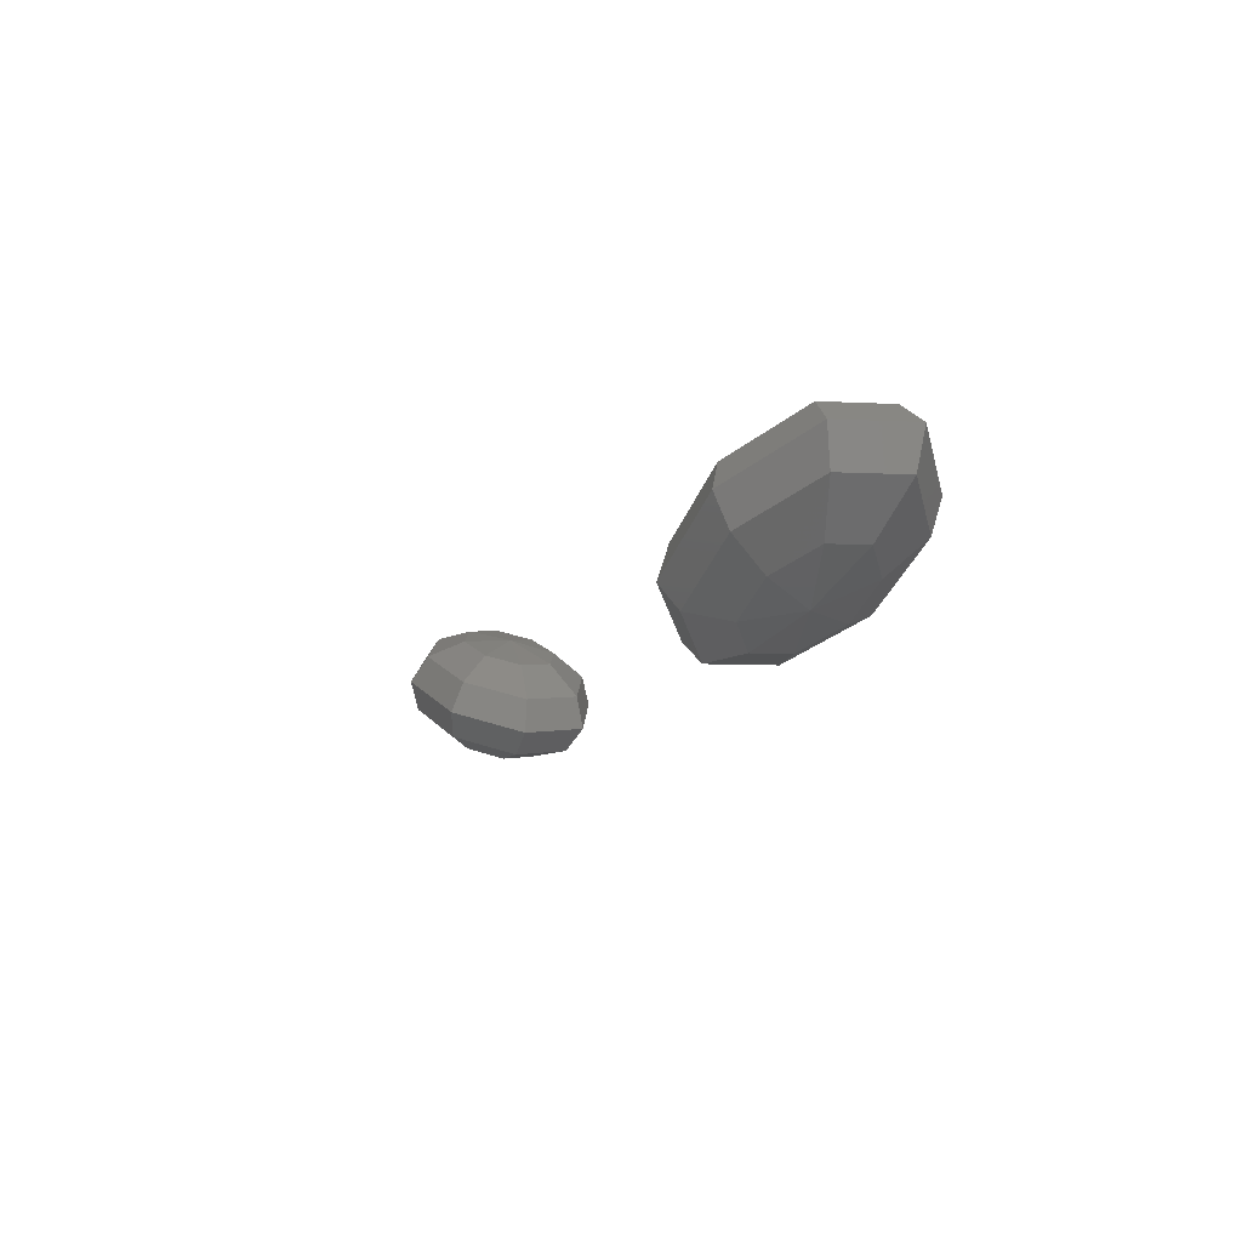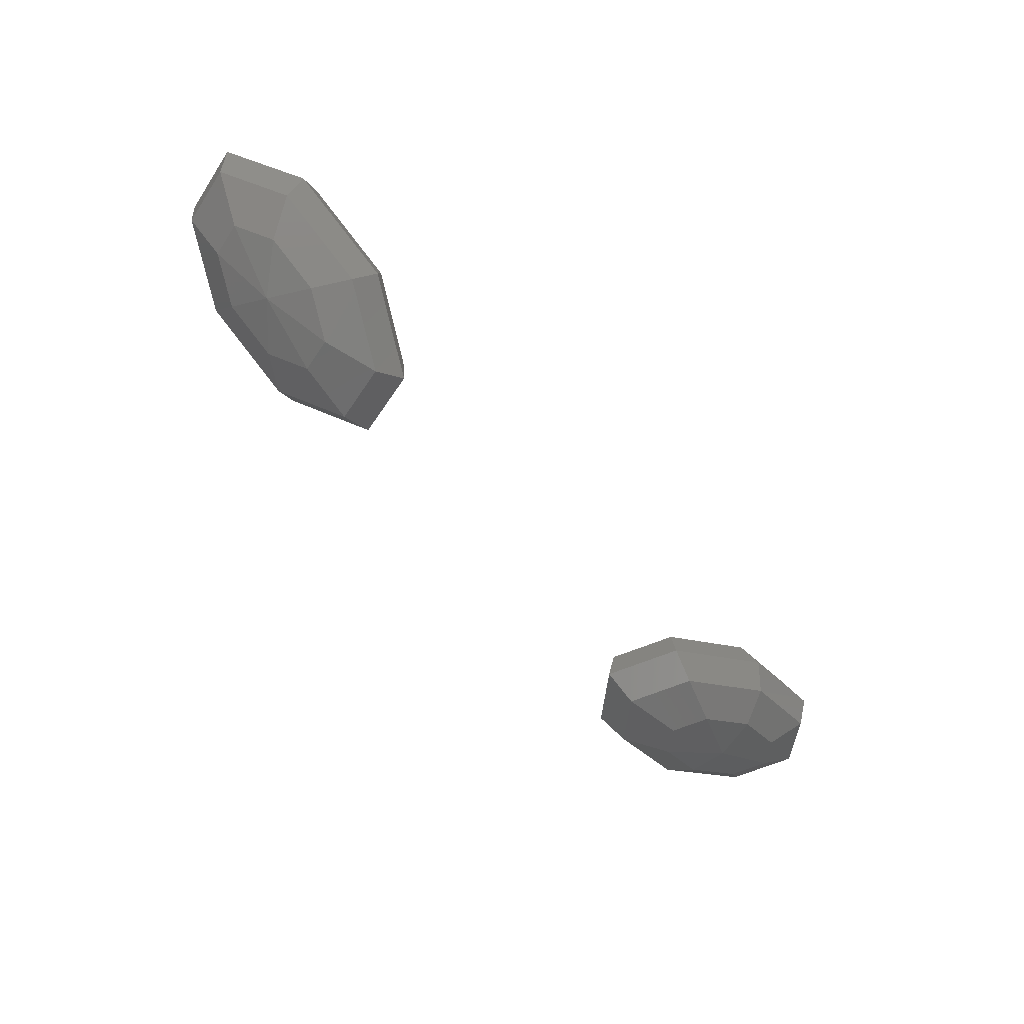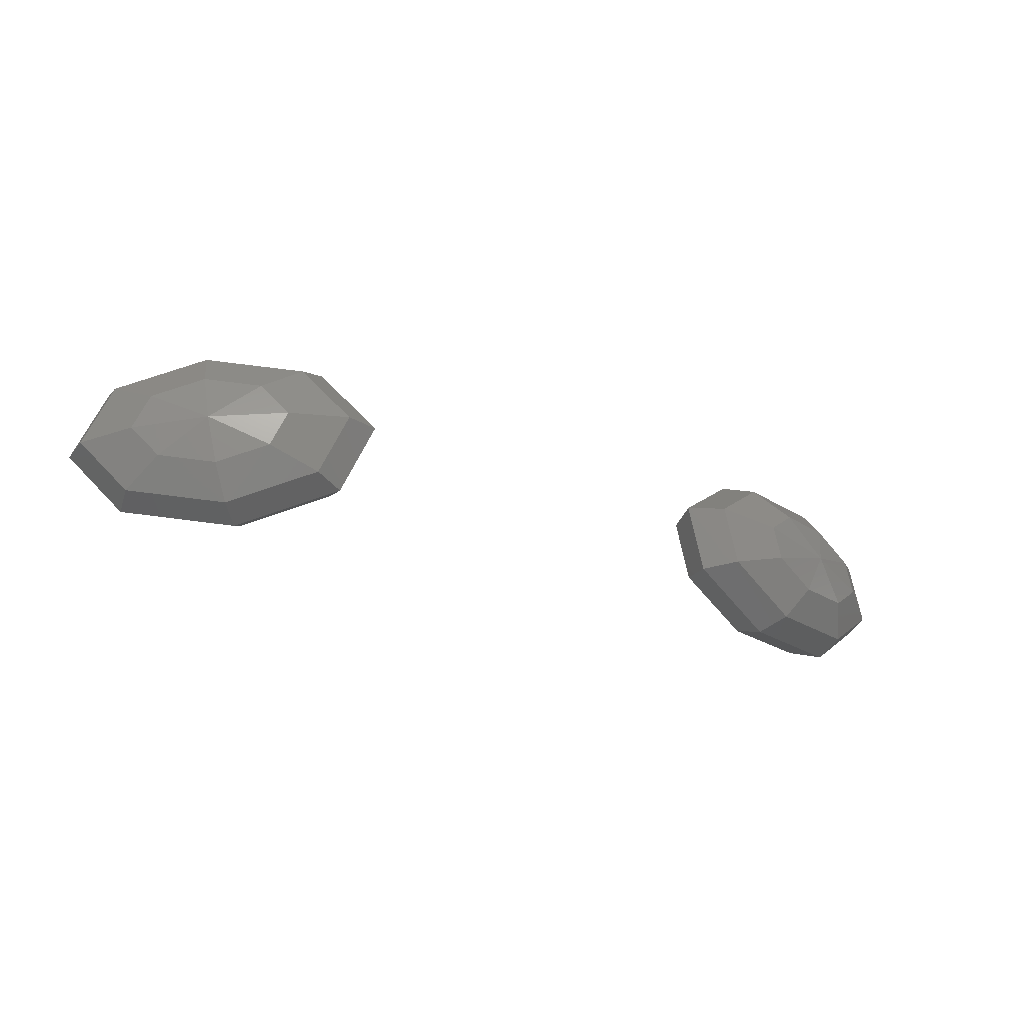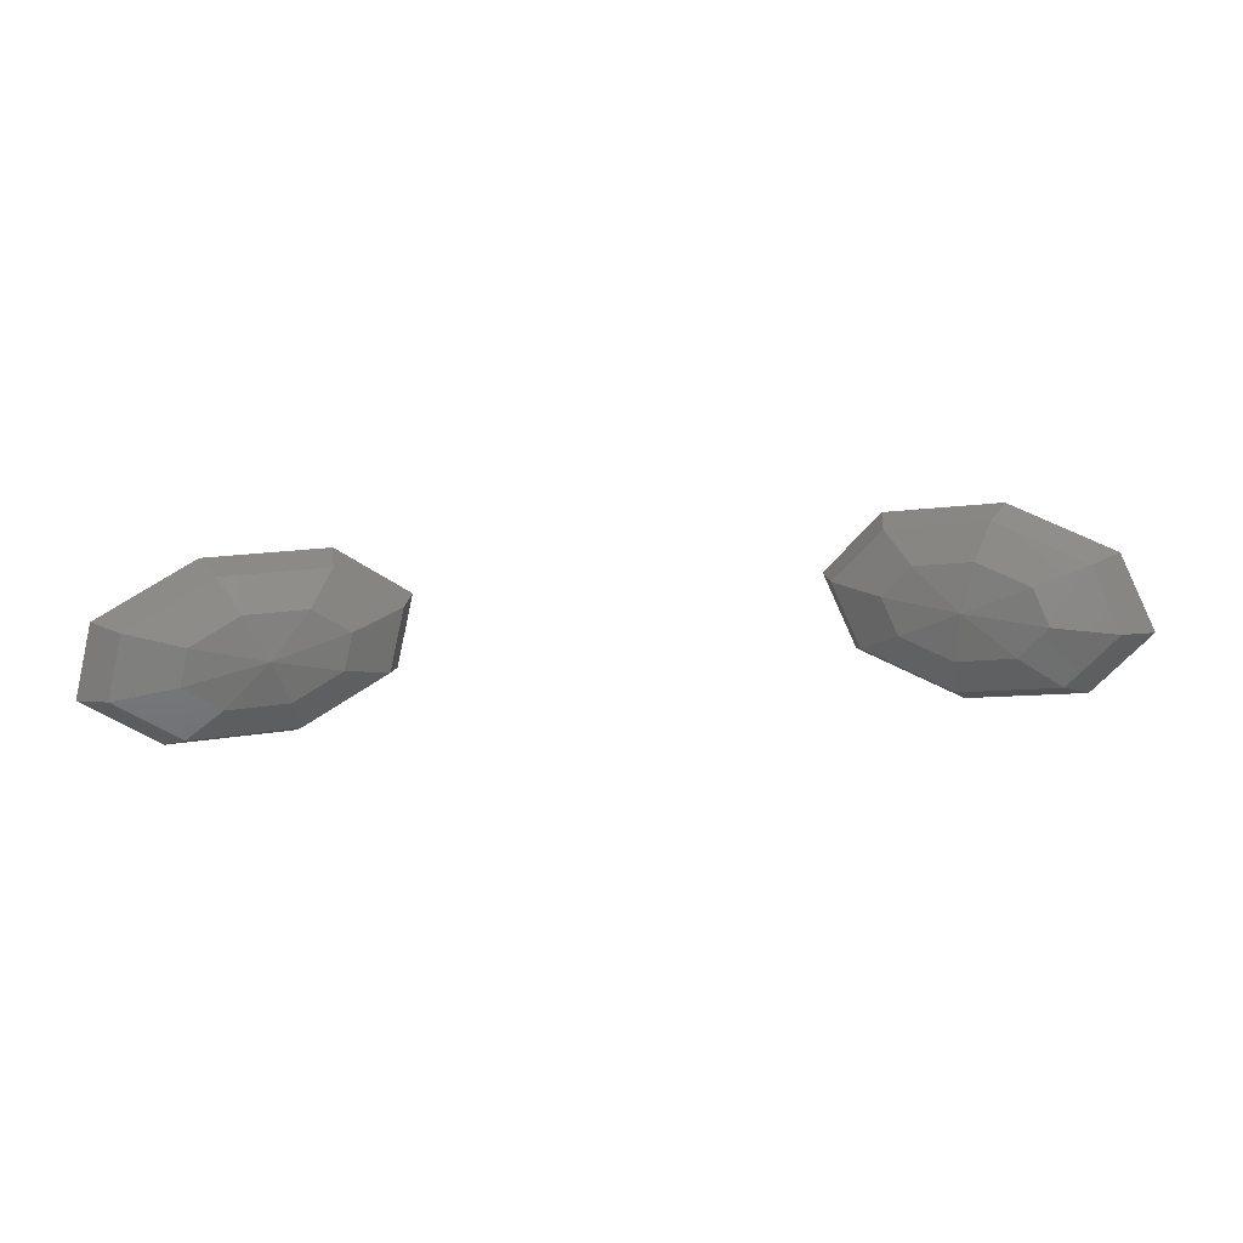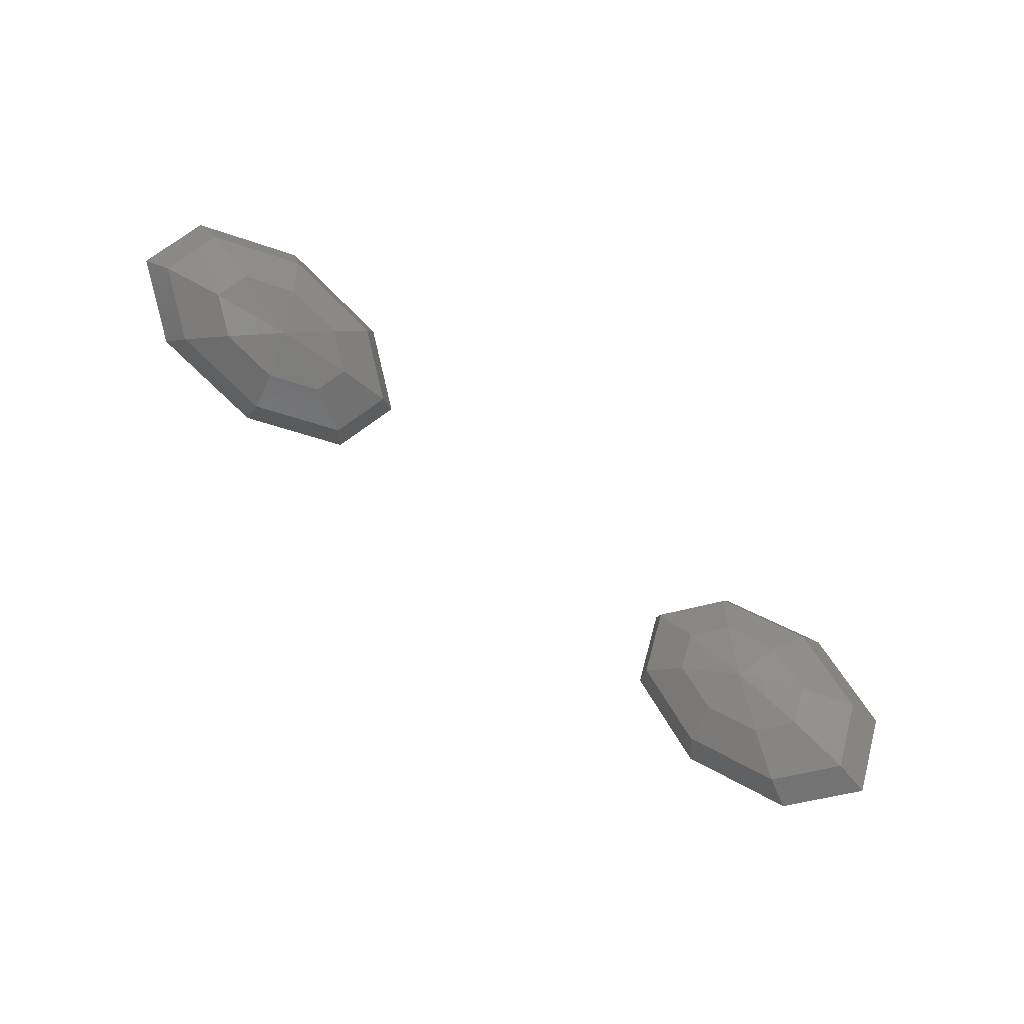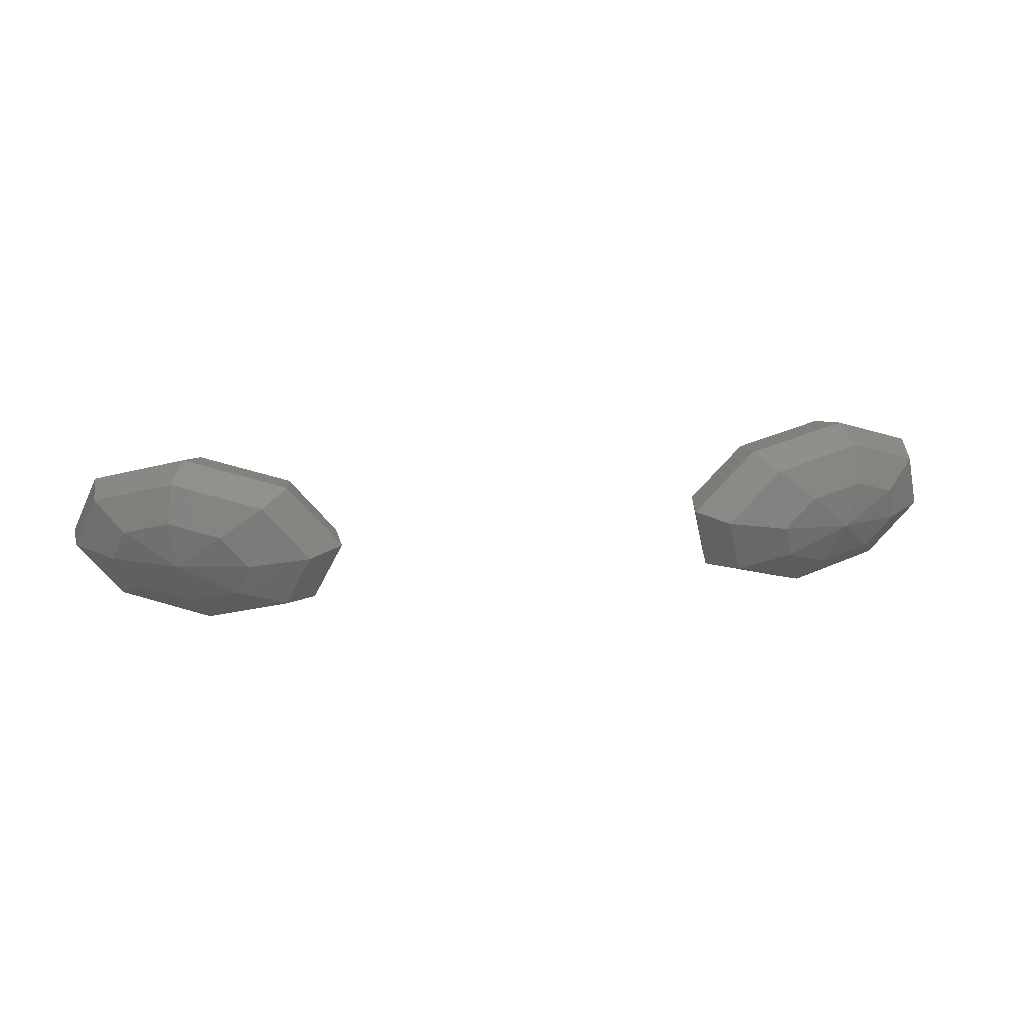
<metadata>
{"format":"stl","ext":"stl","renderer":"f3d","projection":"perspective","resolution":1024,"background":"white","views":[{"elev":-7.3,"azim":70.1,"up":"+Y"},{"elev":-57.9,"azim":134.5,"up":"+Y"},{"elev":-21.7,"azim":-21.4,"up":"+Z"},{"elev":10.1,"azim":-177.7,"up":"+Z"},{"elev":71.0,"azim":-139.9,"up":"+Y"},{"elev":35.4,"azim":-5.2,"up":"+Z"}]}
</metadata>
<code>
# stl→obj: 84 verts, 160 faces
v -0.5804 5.999 -0.09936
v -0.6232 6.053 -0.1522
v -0.4847 5.963 -0.1121
v -0.4575 5.991 -0.1744
v -0.3966 5.933 -0.07641
v -0.3048 5.939 -0.1125
v -0.3676 5.926 -0.01307
v -0.2546 5.926 -0.002753
v -0.4147 5.946 0.04076
v -0.3362 5.961 0.09048
v -0.5103 5.982 0.05355
v -0.5019 6.023 0.1126
v -0.5985 6.012 0.01781
v -0.6545 6.076 0.05073
v -0.6275 6.019 -0.04552
v -0.7048 6.088 -0.05897
v -0.621 6.107 -0.1731
v -0.4297 6.036 -0.1987
v -0.2534 5.975 -0.1272
v -0.1954 5.961 -0.000548
v -0.2896 6.001 0.1071
v -0.4809 6.073 0.1327
v -0.6572 6.133 0.06121
v -0.7152 6.148 -0.06547
v -0.5744 6.148 -0.1565
v -0.4087 6.086 -0.1787
v -0.256 6.033 -0.1167
v -0.2058 6.021 -0.007036
v -0.2874 6.056 0.0862
v -0.4531 6.118 0.1084
v -0.6058 6.17 0.04644
v -0.656 6.182 -0.06326
v -0.4959 6.163 -0.1068
v -0.4002 6.127 -0.1196
v -0.3121 6.097 -0.08383
v -0.2831 6.09 -0.02049
v -0.3302 6.11 0.03334
v -0.4259 6.145 0.04613
v -0.514 6.176 0.01039
v -0.543 6.183 -0.05295
v -0.5041 5.96 -0.02872
v -0.4065 6.149 -0.03729
v 0.8981 6.129 -0.06133
v 0.9121 6.129 -0.1244
v 0.9594 6.21 -0.04231
v 0.9836 6.21 -0.1515
v 0.8525 6.094 -0.1674
v 0.8803 6.15 -0.2261
v 0.7542 6.046 -0.1653
v 0.7101 6.066 -0.2223
v 0.6748 6.012 -0.1192
v 0.5726 6.007 -0.1425
v 0.6609 6.012 -0.05616
v 0.5484 6.008 -0.03336
v 0.7205 6.047 -0.01311
v 0.6517 6.067 0.04122
v 0.8187 6.095 -0.01525
v 0.8219 6.151 0.03751
v 0.9613 6.278 -0.03749
v 0.9893 6.278 -0.1636
v 0.87 6.209 -0.2497
v 0.6735 6.112 -0.2454
v 0.5147 6.044 -0.1532
v 0.4868 6.044 -0.02715
v 0.606 6.113 0.05895
v 0.8025 6.21 0.05467
v 0.9034 6.315 -0.04818
v 0.9276 6.314 -0.1574
v 0.8244 6.255 -0.2319
v 0.6542 6.171 -0.2282
v 0.5167 6.112 -0.1484
v 0.4925 6.112 -0.03923
v 0.5957 6.172 0.03534
v 0.7659 6.256 0.03163
v 0.8012 6.31 -0.07151
v 0.8152 6.31 -0.1345
v 0.7556 6.275 -0.1776
v 0.6573 6.227 -0.1755
v 0.5779 6.193 -0.1294
v 0.564 6.193 -0.06635
v 0.6236 6.227 -0.02329
v 0.7218 6.276 -0.02543
v 0.794 6.057 -0.08948
v 0.6821 6.265 -0.1012
f 1 2 3
f 2 4 3
f 3 4 5
f 4 6 5
f 5 6 7
f 6 8 7
f 7 8 9
f 8 10 9
f 9 10 11
f 10 12 11
f 11 12 13
f 12 14 13
f 13 14 15
f 14 16 15
f 15 16 1
f 16 2 1
f 2 17 4
f 17 18 4
f 4 18 6
f 18 19 6
f 6 19 8
f 19 20 8
f 8 20 10
f 20 21 10
f 10 21 12
f 21 22 12
f 12 22 14
f 22 23 14
f 14 23 16
f 23 24 16
f 16 24 2
f 24 17 2
f 17 25 18
f 25 26 18
f 18 26 19
f 26 27 19
f 19 27 20
f 27 28 20
f 20 28 21
f 28 29 21
f 21 29 22
f 29 30 22
f 22 30 23
f 30 31 23
f 23 31 24
f 31 32 24
f 24 32 17
f 32 25 17
f 25 33 26
f 33 34 26
f 26 34 27
f 34 35 27
f 27 35 28
f 35 36 28
f 28 36 29
f 36 37 29
f 29 37 30
f 37 38 30
f 30 38 31
f 38 39 31
f 31 39 32
f 39 40 32
f 32 40 25
f 40 33 25
f 3 41 1
f 5 41 3
f 7 41 5
f 9 41 7
f 11 41 9
f 13 41 11
f 15 41 13
f 1 41 15
f 33 42 34
f 34 42 35
f 35 42 36
f 36 42 37
f 37 42 38
f 38 42 39
f 39 42 40
f 40 42 33
f 43 44 45
f 44 46 45
f 44 47 46
f 47 48 46
f 47 49 48
f 49 50 48
f 49 51 50
f 51 52 50
f 51 53 52
f 53 54 52
f 53 55 54
f 55 56 54
f 55 57 56
f 57 58 56
f 57 43 58
f 43 45 58
f 45 46 59
f 46 60 59
f 46 48 60
f 48 61 60
f 48 50 61
f 50 62 61
f 50 52 62
f 52 63 62
f 52 54 63
f 54 64 63
f 54 56 64
f 56 65 64
f 56 58 65
f 58 66 65
f 58 45 66
f 45 59 66
f 59 60 67
f 60 68 67
f 60 61 68
f 61 69 68
f 61 62 69
f 62 70 69
f 62 63 70
f 63 71 70
f 63 64 71
f 64 72 71
f 64 65 72
f 65 73 72
f 65 66 73
f 66 74 73
f 66 59 74
f 59 67 74
f 67 68 75
f 68 76 75
f 68 69 76
f 69 77 76
f 69 70 77
f 70 78 77
f 70 71 78
f 71 79 78
f 71 72 79
f 72 80 79
f 72 73 80
f 73 81 80
f 73 74 81
f 74 82 81
f 74 67 82
f 67 75 82
f 44 43 83
f 47 44 83
f 49 47 83
f 51 49 83
f 53 51 83
f 55 53 83
f 57 55 83
f 43 57 83
f 75 76 84
f 76 77 84
f 77 78 84
f 78 79 84
f 79 80 84
f 80 81 84
f 81 82 84
f 82 75 84

</code>
